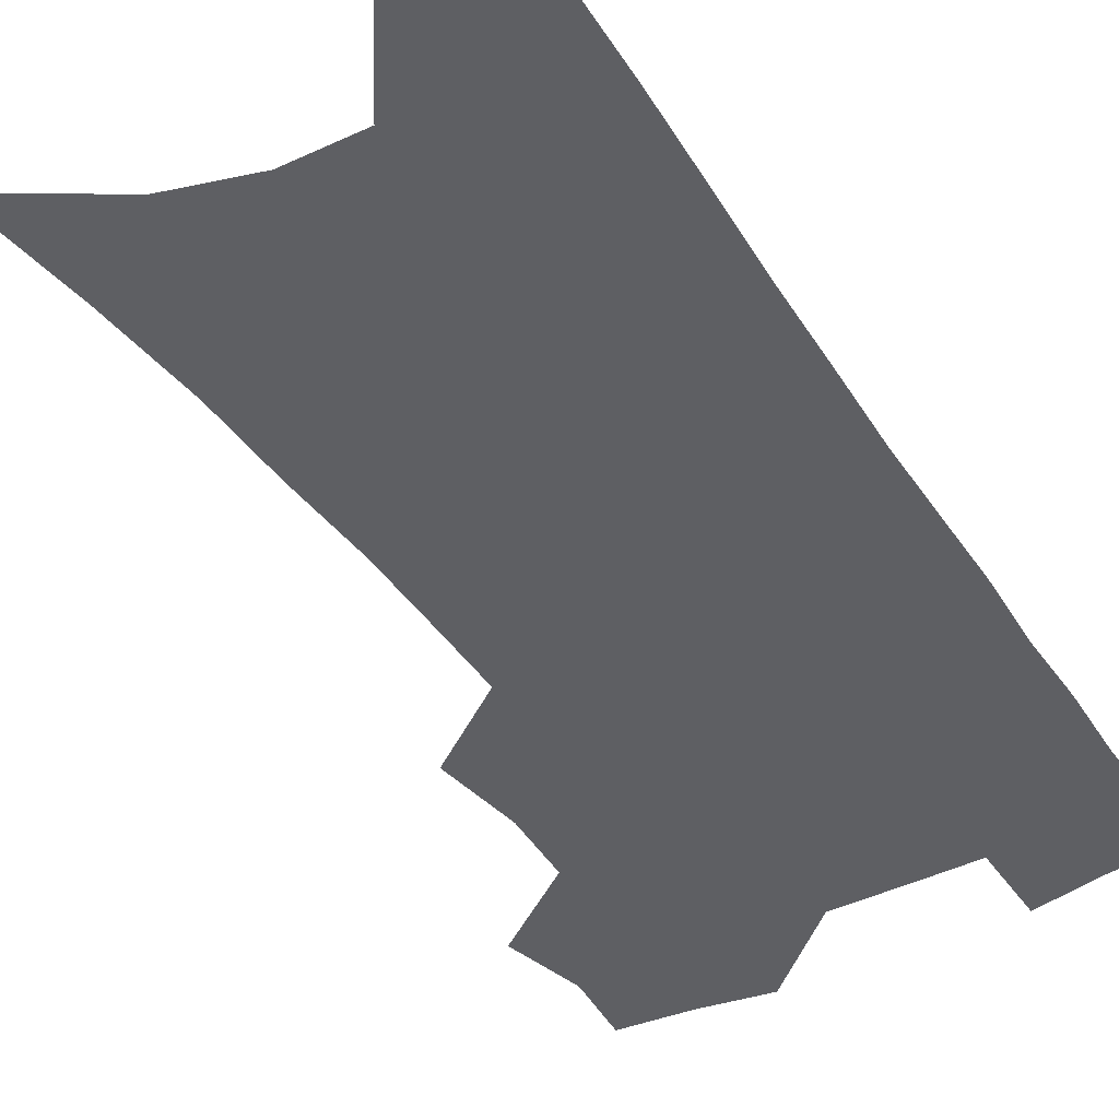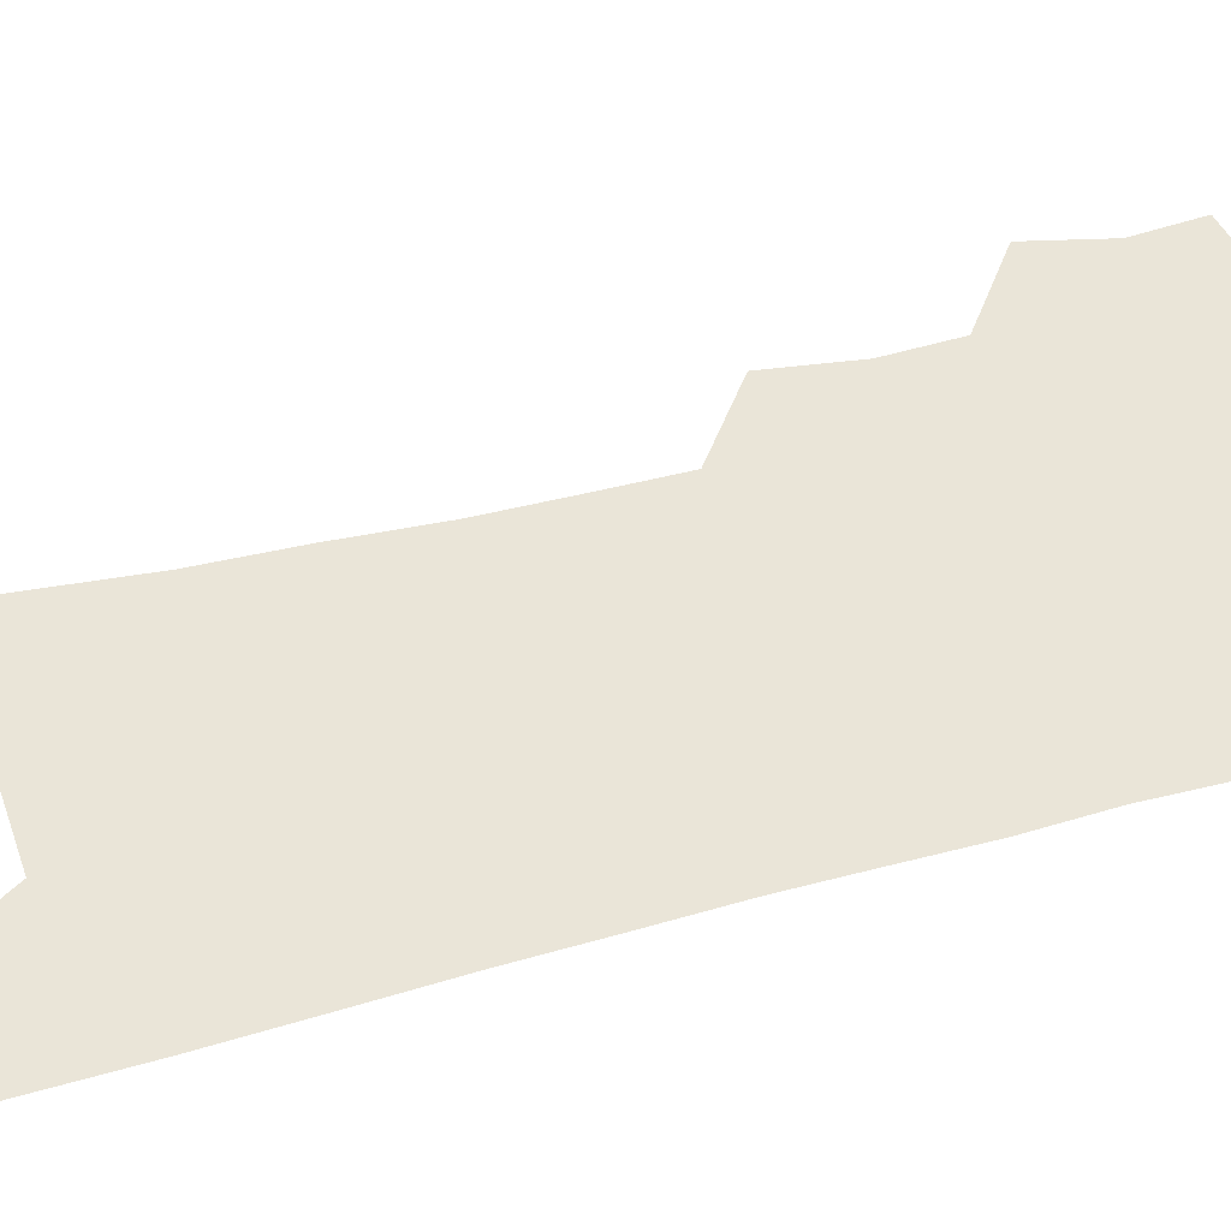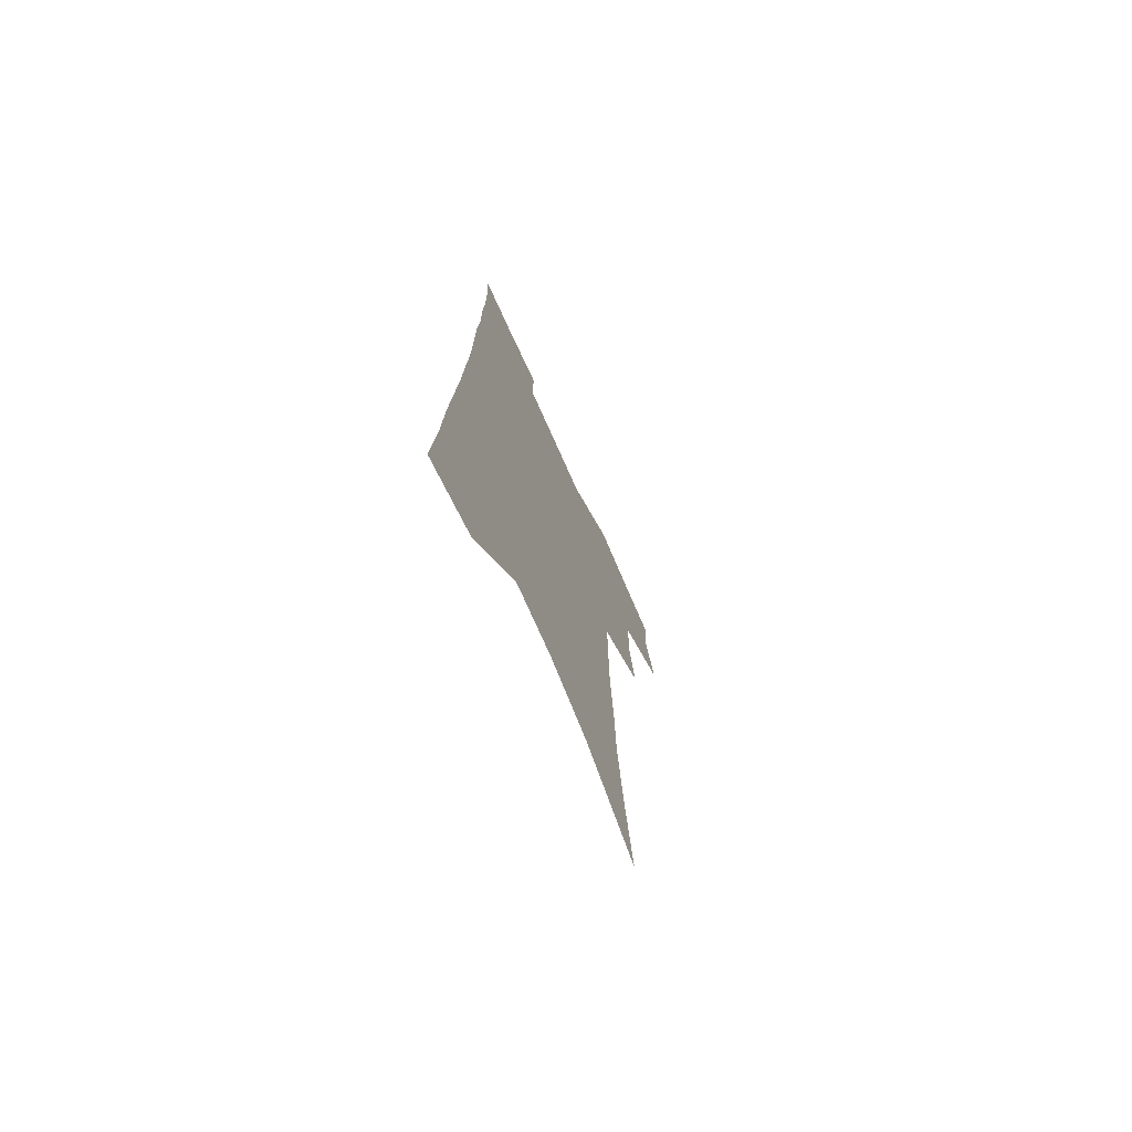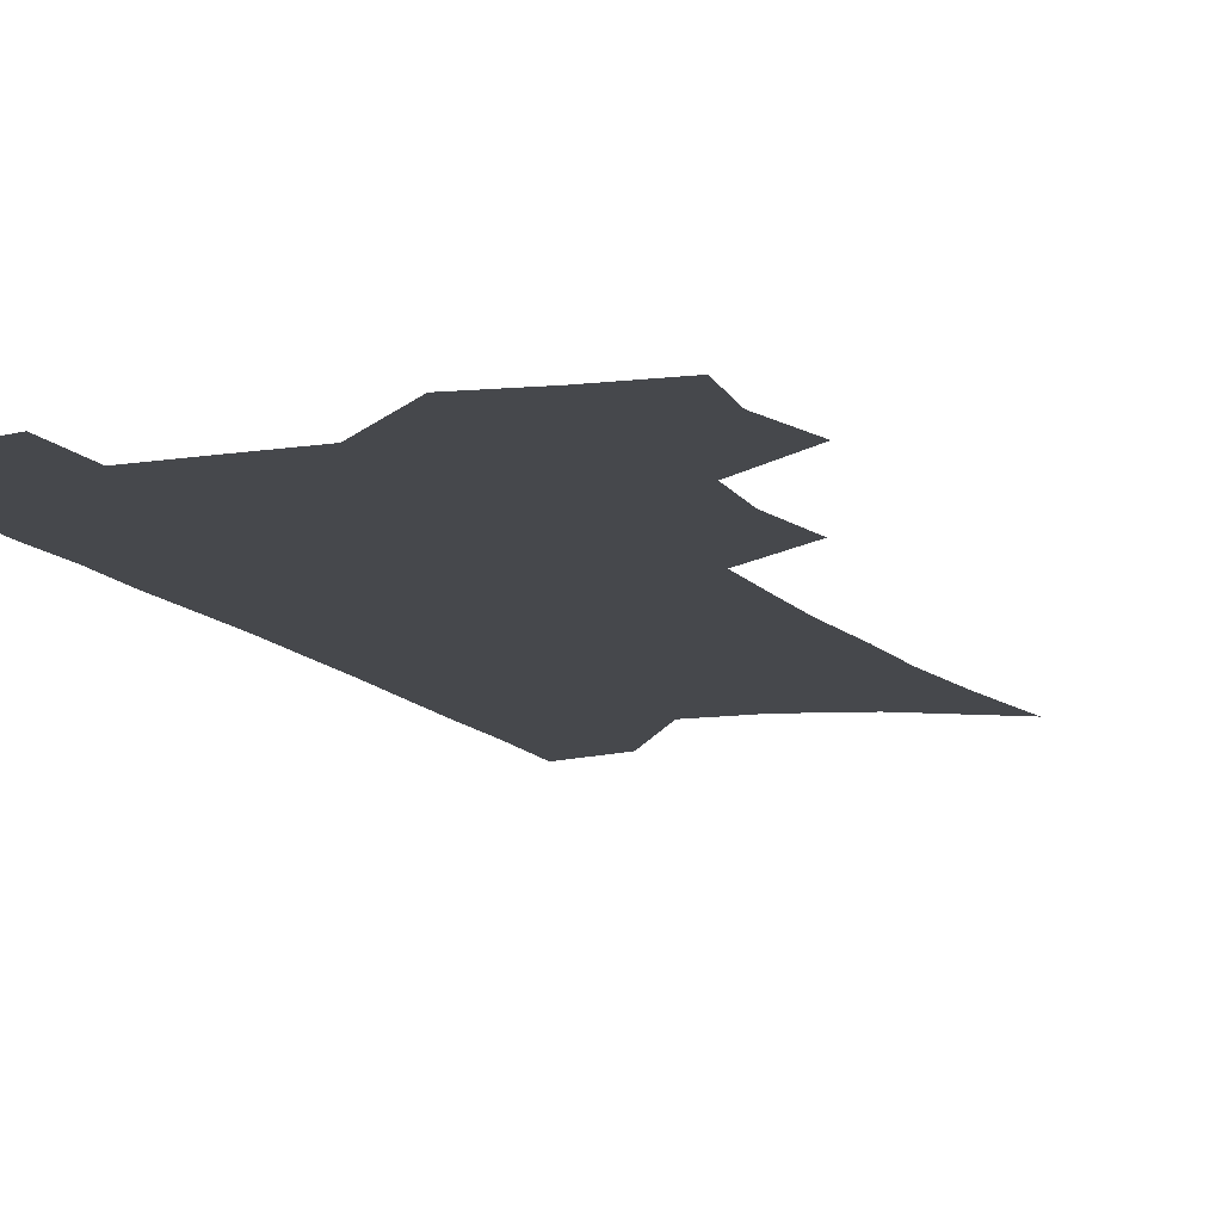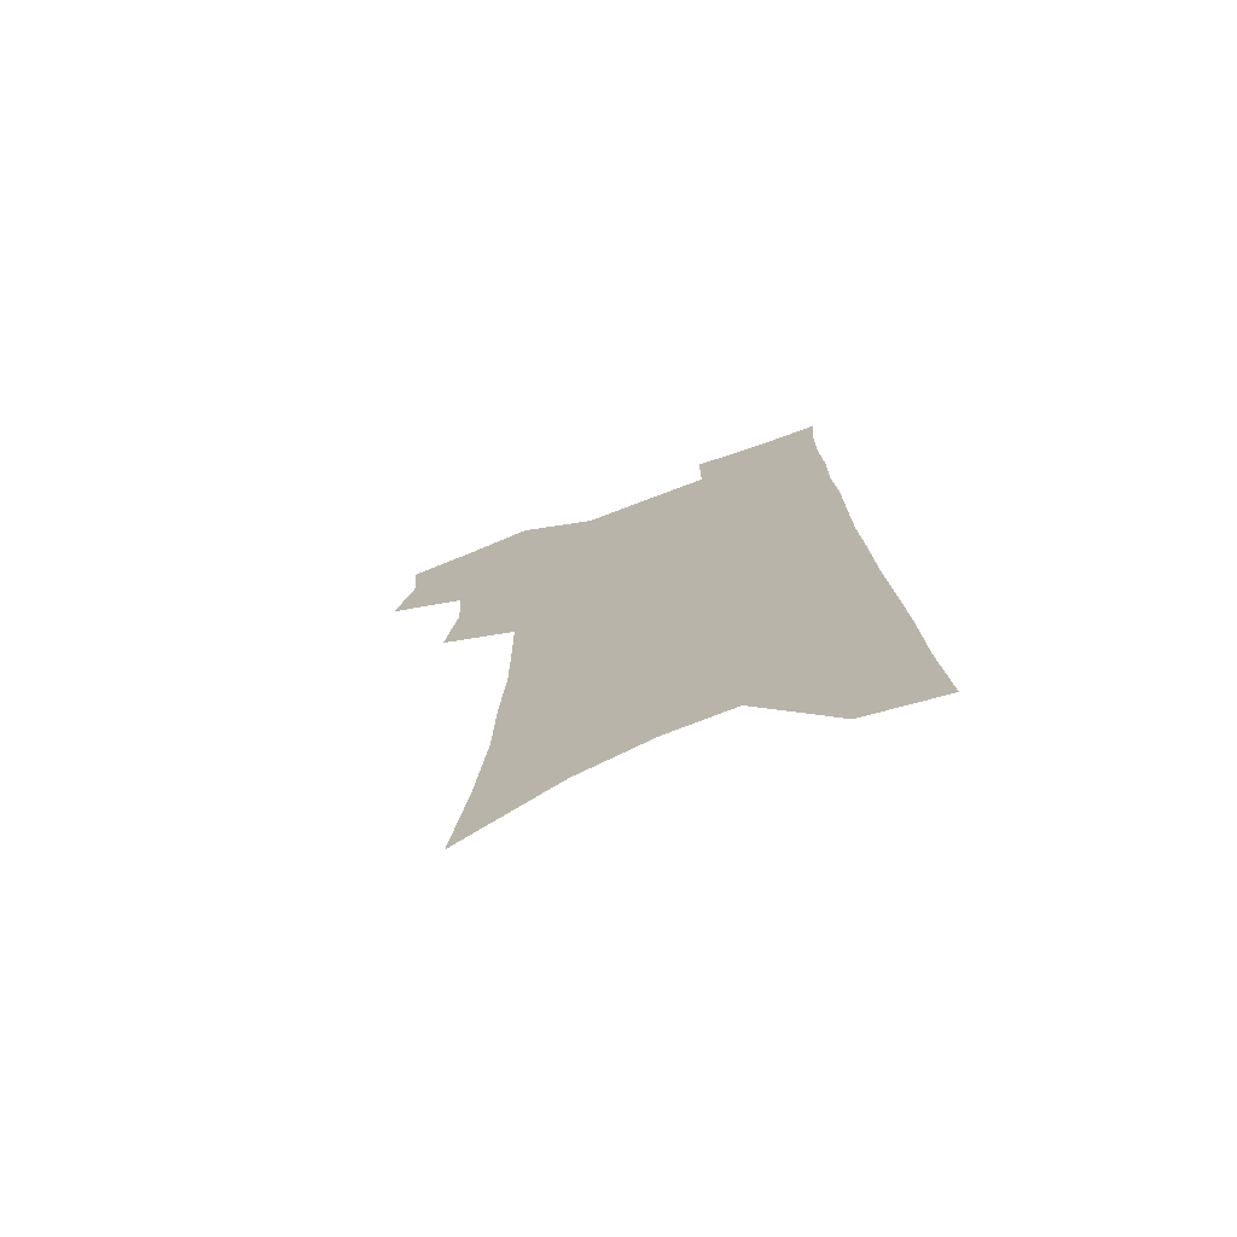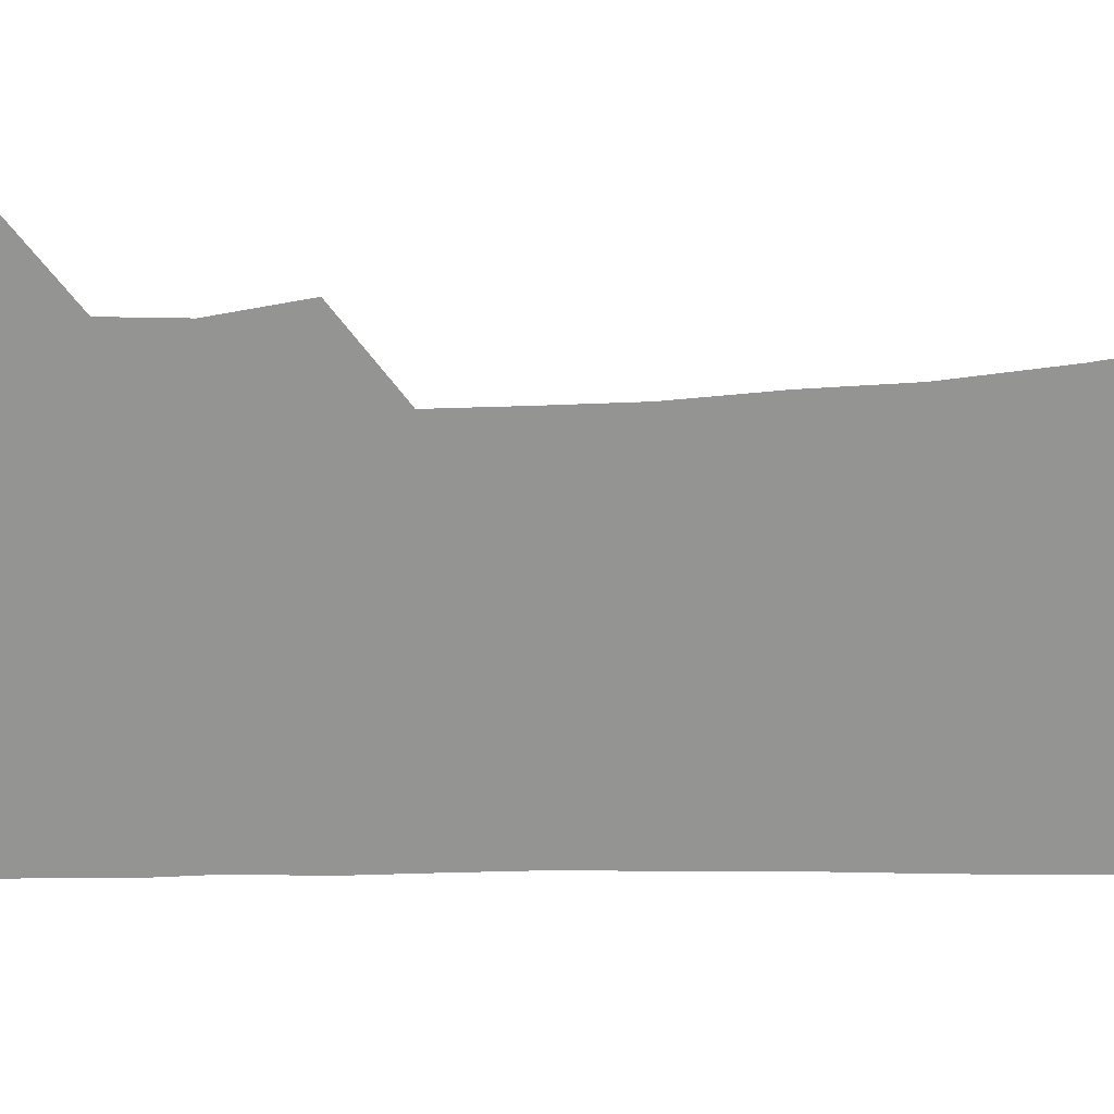
<metadata>
{"format":"obj","ext":"obj","renderer":"f3d","projection":"perspective","resolution":1024,"background":"white","views":[{"elev":-42.0,"azim":31.2,"up":"+Z"},{"elev":45.3,"azim":73.2,"up":"+Z"},{"elev":-74.0,"azim":114.0,"up":"+Y"},{"elev":-11.4,"azim":-158.0,"up":"+Z"},{"elev":-74.2,"azim":20.8,"up":"+Y"},{"elev":-67.0,"azim":-88.0,"up":"+Z"}]}
</metadata>
<code>
v 484.9 501.1 0
v 492.4 530.6 0
v 490 557 0
v 514.1 417.4 0
v 518.9 450 0
v 517.5 477.3 0
v 523.3 507 0
v 520.7 532.8 0
v 517.1 559.8 0
v 533.1 173.4 0
v 539.2 220 0
v 543 261 0
v 543.8 296.1 0
v 545.9 332.4 0
v 546 364.1 0
v 545.8 394.7 0
v 548.8 426.8 0
v 548.5 454.3 0
v 549.8 482.2 0
v 550 508.5 0
v 547.8 534.9 0
v 543.3 564.6 0
v 572.5 198.1 0
v 573.9 237.2 0
v 574.2 272.7 0
v 574 305.7 0
v 575.2 340.5 0
v 575.8 372.3 0
v 576 402 0
v 575.9 429.7 0
v 576.1 456.9 0
v 576.8 483.6 0
v 577.6 509.5 0
v 575.7 535.6 0
v 602.5 207.1 0
v 602 242.2 0
v 602.2 278.8 0
v 602 312.1 0
v 601.9 343.7 0
v 602.1 374.3 0
v 602.4 404.7 0
v 602.7 433 0
v 603 459.4 0
v 602.8 484.6 0
v 602.9 510.2 0
v 602.3 536 0
v 630.4 208.1 0
v 629.4 246.1 0
v 628.8 280.6 0
v 628.4 313.2 0
v 627.9 345 0
v 628.3 372.7 0
v 627.7 405.1 0
v 627.9 432.3 0
v 627.7 459.4 0
v 628.4 484.4 0
v 628.4 510.5 0
v 628.5 536 0
v 628.4 567 0
v 662 160.1 0
v 659.3 203 0
v 657.5 241.1 0
v 656 276.9 0
v 655.7 309.1 0
v 654 342.8 0
v 654.4 371.8 0
v 655.1 400.2 0
v 653.6 430.6 0
v 654.1 457.3 0
v 654.3 483.6 0
v 653.8 510.1 0
v 654.5 535.4 0
v 656.6 561.6 0
v 693.4 151.3 0
v 690.7 192.5 0
v 689.6 229.2 0
v 687.8 265.6 0
v 685.9 300.5 0
v 684.7 333.5 0
v 683.4 365.4 0
v 683.1 395.5 0
v 683 424.7 0
v 681.5 454.4 0
v 681.8 481.3 0
v 680.8 508.6 0
v 681 534.4 0
v 682.5 560 0
f 6 7 1
f 1 7 2
f 7 8 2
f 2 8 3
f 8 9 3
f 16 17 4
f 4 17 5
f 17 18 5
f 5 18 6
f 18 19 6
f 6 19 7
f 19 20 7
f 7 20 8
f 20 21 8
f 8 21 9
f 21 22 9
f 10 23 11
f 23 24 11
f 11 24 12
f 24 25 12
f 12 25 13
f 25 26 13
f 13 26 14
f 26 27 14
f 14 27 15
f 27 28 15
f 15 28 16
f 28 29 16
f 16 29 17
f 29 30 17
f 17 30 18
f 30 31 18
f 18 31 19
f 31 32 19
f 19 32 20
f 32 33 20
f 20 33 21
f 33 34 21
f 21 34 22
f 23 35 24
f 35 36 24
f 24 36 25
f 36 37 25
f 25 37 26
f 37 38 26
f 26 38 27
f 38 39 27
f 27 39 28
f 39 40 28
f 28 40 29
f 40 41 29
f 29 41 30
f 41 42 30
f 30 42 31
f 42 43 31
f 31 43 32
f 43 44 32
f 32 44 33
f 44 45 33
f 33 45 34
f 45 46 34
f 35 47 36
f 47 48 36
f 36 48 37
f 48 49 37
f 37 49 38
f 49 50 38
f 38 50 39
f 50 51 39
f 39 51 40
f 51 52 40
f 40 52 41
f 52 53 41
f 41 53 42
f 53 54 42
f 42 54 43
f 54 55 43
f 43 55 44
f 55 56 44
f 44 56 45
f 56 57 45
f 45 57 46
f 57 58 46
f 60 61 47
f 47 61 48
f 61 62 48
f 48 62 49
f 62 63 49
f 49 63 50
f 63 64 50
f 50 64 51
f 64 65 51
f 51 65 52
f 65 66 52
f 52 66 53
f 66 67 53
f 53 67 54
f 67 68 54
f 54 68 55
f 68 69 55
f 55 69 56
f 69 70 56
f 56 70 57
f 70 71 57
f 57 71 58
f 71 72 58
f 58 72 59
f 72 73 59
f 60 74 61
f 74 75 61
f 61 75 62
f 75 76 62
f 62 76 63
f 76 77 63
f 63 77 64
f 77 78 64
f 64 78 65
f 78 79 65
f 65 79 66
f 79 80 66
f 66 80 67
f 80 81 67
f 67 81 68
f 81 82 68
f 68 82 69
f 82 83 69
f 69 83 70
f 83 84 70
f 70 84 71
f 84 85 71
f 71 85 72
f 85 86 72
f 72 86 73
f 86 87 73

</code>
